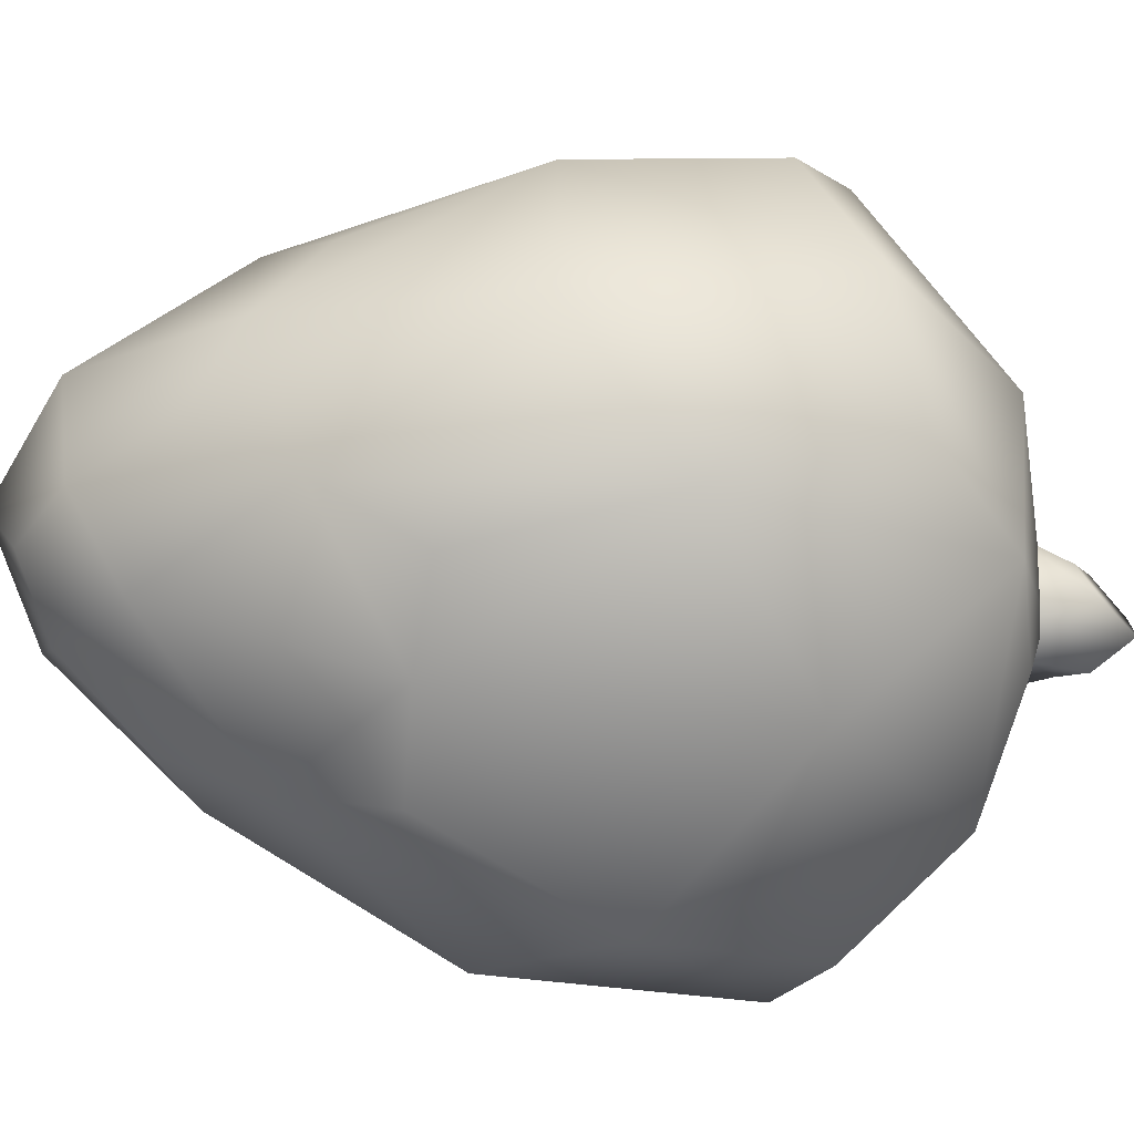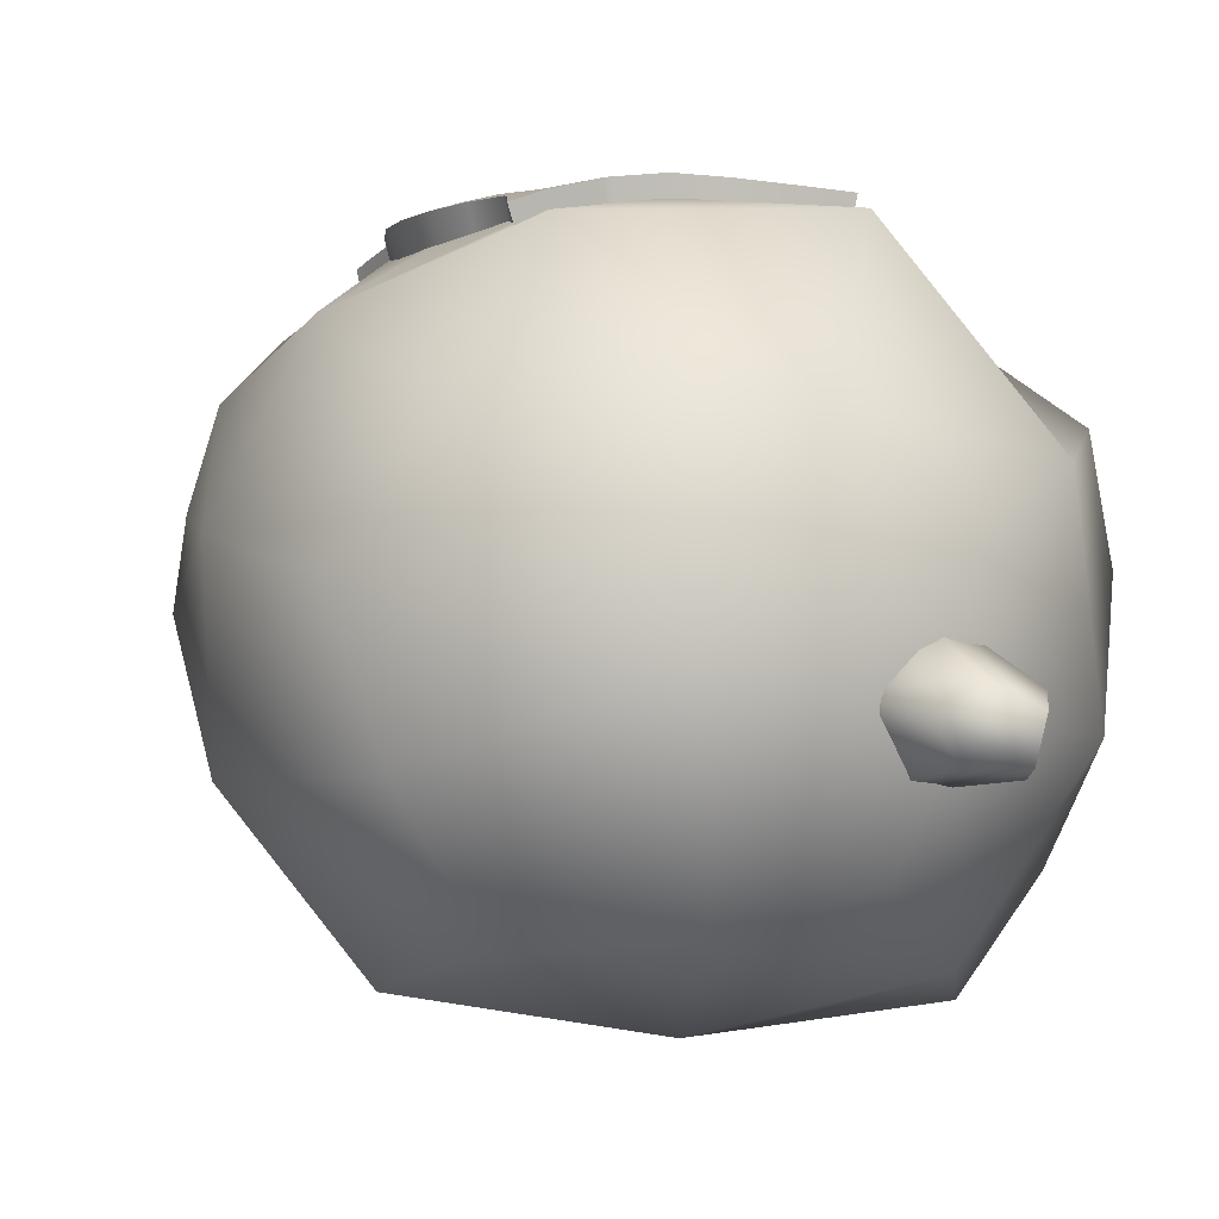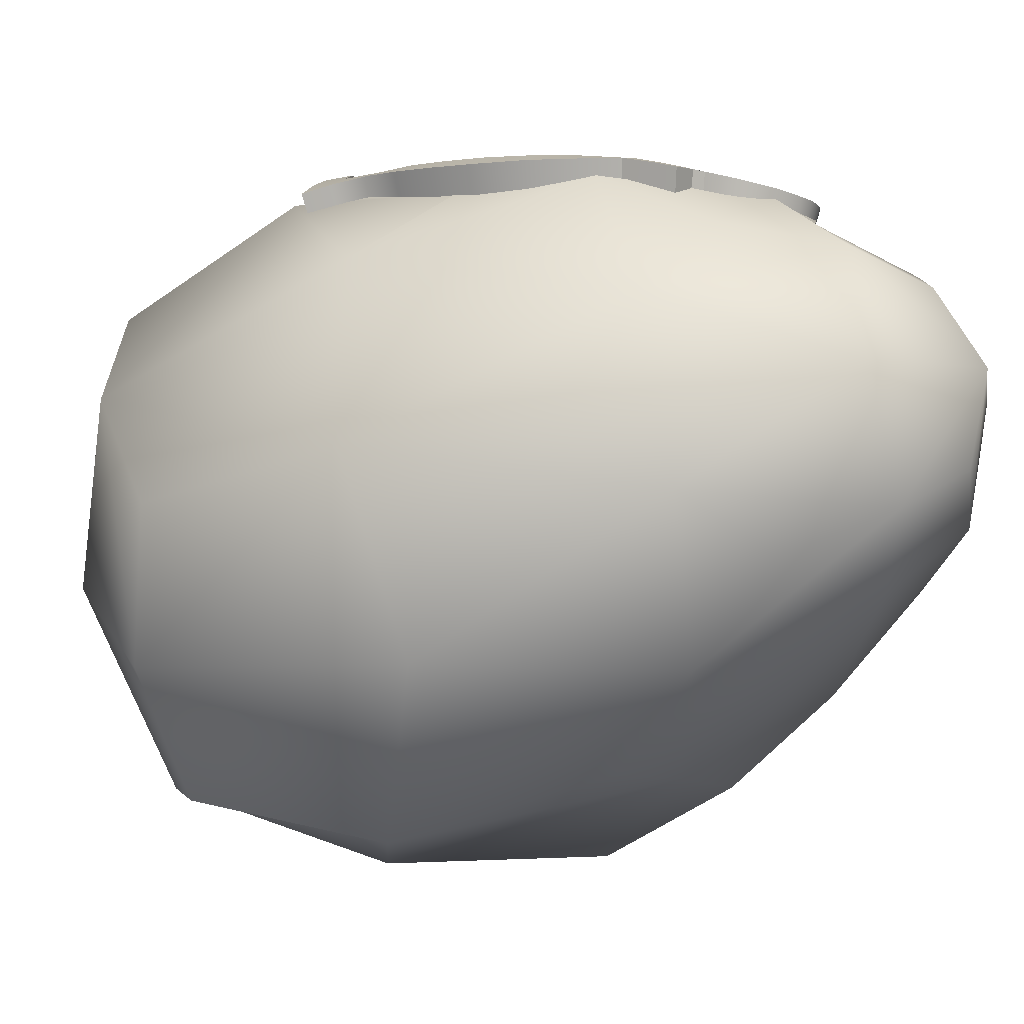
<metadata>
{"format":"obj","ext":"obj","renderer":"f3d","projection":"perspective","resolution":1024,"background":"white","views":[{"elev":-53.6,"azim":82.7,"up":"+Z"},{"elev":12.4,"azim":143.2,"up":"+Z"},{"elev":-27.9,"azim":-56.2,"up":"+Z"}]}
</metadata>
<code>
g default
v 0.5792 0.5454 -0.892
v 0.5075 0.3782 -1.018
v 0.6328 0.5455 -1.077
v 0.6554 0.6153 -0.9723
v 0.7466 0.8064 -1.16
v 0.7509 0.8077 -0.9484
v 0.6357 0.8063 -0.7756
v 0.7625 1.096 -1.089
v 0.5882 1.263 -0.9954
v 0.6867 1.096 -0.8262
v 0.7761 1.021 -0.9411
v 0.5859 0.6083 -1.245
v 0.4272 0.4629 -1.232
v 0.4626 0.7189 -1.354
v 0.5779 0.7254 -1.322
v 0.4659 1.081 -1.366
v 0.672 0.9372 -1.323
v 0.5629 1.243 -1.225
v 0.6945 1.13 -1.231
v 0.487 0.3985 -1.156
v 0.5721 0.4953 -1.164
v 0.488 0.937 -0.6889
v 0.4077 0.9903 -0.6893
v 0.323 0.4639 -0.8709
v 0.415 0.3987 -0.9075
v 0.4808 0.4954 -0.8484
v 0.4438 1.243 -0.8131
v 0.5538 1.13 -0.7454
v 0.2705 1.081 -0.6893
v 0.171 0.5455 -1.211
v 0.2451 0.3782 -1.093
v 0.1175 0.5454 -1.025
v 0.09583 0.6153 -1.134
v 0.007673 0.8063 -0.957
v 0.002329 0.8077 -1.165
v 0.1186 0.8064 -1.341
v -0.008505 1.096 -1.027
v 0.165 1.263 -1.118
v 0.06734 1.096 -1.289
v -0.02288 1.021 -1.172
v 0.2646 0.3987 -0.9509
v 0.1775 0.4954 -0.936
v 0.19 1.243 -0.8864
v 0.06084 1.13 -0.8878
v 0.08636 0.937 -0.8049
v 0.1652 0.9987 -0.7557
v 0.3003 0.6083 -1.328
v 0.3479 0.7254 -1.389
v 0.2687 0.9372 -1.439
v 0.3086 1.243 -1.298
v 0.2008 1.13 -1.374
v 0.3364 0.3985 -1.2
v 0.2685 0.4953 -1.252
v 0.3766 0.3176 -1.056
v 0.3513 0.3549 -0.969
v 0.3766 1.322 -1.056
v 0.337 1.285 -0.9193
v 0.4158 1.285 -1.192
v 0.4015 0.3548 -1.143
v 0.4838 0.7528 -0.7352
v 0.4436 0.6188 -0.7633
v 0.4453 0.6175 -0.764
v 0.36 0.4808 -0.8366
v 0.3154 0.4821 -0.8445
v 0.2736 0.4818 -0.8608
v 0.1638 0.6207 -0.8431
v 0.116 0.7522 -0.8405
v 0.1041 0.8942 -0.8008
v 0.1839 0.9577 -0.7393
v 0.2735 1.024 -0.6997
v 0.3797 0.9501 -0.6853
v 0.4699 0.892 -0.6952
g inside Birdhouse
f 1 4 3 2
f 3 4 6 5
f 6 4 1 7
f 8 11 10 9
f 10 11 6 7
f 6 11 8 5
f 12 15 14 13
f 14 15 17 16
f 17 15 12 5
f 17 19 18 16
f 18 19 8 9
f 8 19 17 5
f 3 21 20 2
f 20 21 12 13
f 12 21 3 5
f 61 60 7
f 22 72 71 23
f 61 26 25 24 63 62
f 1 26 61 7
f 25 26 1 2
f 10 28 27 9
f 27 28 22 23 29
f 22 28 10 7
f 30 33 32 31
f 32 33 35 34
f 35 33 30 36
f 37 40 39 38
f 39 40 35 36
f 35 40 37 34
f 32 42 41 31
f 66 42 32 34
f 43 44 37 38
f 37 44 45 34
f 45 44 43 29 46
f 14 48 47 13
f 47 48 49 36
f 49 48 14 16
f 39 51 50 38
f 50 51 49 16
f 49 51 39 36
f 47 53 52 13
f 52 53 30 31
f 30 53 47 36
f 41 55 54 31
f 54 55 25 2
f 25 55 41 24
f 27 57 56 9
f 56 57 43 38
f 43 57 27 29
f 50 58 56 38
f 56 58 18 9
f 18 58 50 16
f 20 59 54 2
f 54 59 52 31
f 52 59 20 13
f 46 29 70 69
f 72 22 7 60
f 45 68 67 34
f 66 34 67
f 65 24 41 42 66
f 24 65 64 63
f 68 45 46 69
f 71 70 29 23
g default
v 0.7524 0.8049 -1.162
v 0.6396 0.8049 -0.7709
v 0.001841 0.8049 -0.9551
v 0.1147 0.8049 -1.346
v 0.3218 0.4594 -0.8666
v 0.2689 1.084 -0.6836
v 0.4676 1.084 -1.371
v 0.4287 0.4594 -1.237
v 0.2414 0.3732 -1.094
v 0.5112 0.3732 -1.016
v 0.5913 1.268 -0.9945
v 0.162 1.268 -1.119
v 0.5834 0.5422 -0.8887
v 0.6381 0.5422 -1.078
v 0.7567 0.8062 -0.9467
v 0.7682 1.098 -1.089
v 0.6911 1.098 -0.8225
v 0.5897 0.6054 -1.25
v 0.4643 0.7172 -1.36
v 0.6759 0.9373 -1.328
v 0.5656 1.248 -1.228
v 0.4902 0.394 -1.159
v 0.4395 0.6162 -0.7565
v 0.4897 0.9373 -0.6828
v 0.4162 0.394 -0.9034
v 0.4447 1.248 -0.8093
v 0.1668 0.5422 -1.214
v 0.1122 0.5422 -1.025
v -0.003525 0.8062 -1.166
v -0.01425 1.098 -1.026
v 0.06283 1.098 -1.293
v 0.08171 0.9373 -0.8006
v 0.1599 0.618 -0.8393
v 0.2615 0.394 -0.9481
v 0.1872 1.248 -0.8837
v 0.2993 0.6054 -1.333
v 0.268 0.9373 -1.445
v 0.308 1.248 -1.302
v 0.3354 0.394 -1.204
v 0.3766 0.3113 -1.057
v 0.3766 1.328 -1.057
v 0.6608 0.6125 -0.9707
v 0.782 1.022 -0.9394
v 0.5809 0.7235 -1.327
v 0.699 1.133 -1.234
v 0.5764 0.4917 -1.167
v 0.4831 0.4917 -0.8438
v 0.5563 1.133 -0.7404
v 0.09047 0.6125 -1.135
v -0.02883 1.022 -1.174
v 0.1731 0.4917 -0.9334
v 0.05604 1.133 -0.8849
v 0.3482 0.7235 -1.395
v 0.1987 1.133 -1.379
v 0.2664 0.4917 -1.256
v 0.3505 0.3494 -0.9662
v 0.3363 1.29 -0.9171
v 0.4165 1.29 -1.195
v 0.4024 0.3494 -1.146
v 0.2718 1.024 -0.6938
v 0.09999 0.8933 -0.7963
v 0.471 0.8912 -0.6892
v 0.1112 0.7505 -0.8368
v 0.4859 0.7512 -0.7296
v 0.2716 0.4773 -0.8572
v 0.3144 0.4768 -0.8412
v 0.3598 0.4763 -0.8324
v 0.1617 0.9998 -0.7506
v 0.1807 0.9575 -0.7339
v 0.4079 0.9915 -0.6831
v 0.3795 0.9499 -0.6791
v 0.4436 0.6188 -0.7633
v 0.4838 0.7528 -0.7352
v 0.3797 0.9501 -0.6853
v 0.4699 0.892 -0.6952
v 0.4453 0.6175 -0.764
v 0.36 0.4808 -0.8366
v 0.1638 0.6207 -0.8431
v 0.1839 0.9577 -0.7393
v 0.2735 1.024 -0.6997
v 0.116 0.7522 -0.8405
v 0.1041 0.8942 -0.8008
v 0.2736 0.4818 -0.8608
v 0.3154 0.4821 -0.8445
g Birdhouse outisde
f 85 82 86 114
f 86 73 87 114
f 87 74 85 114
f 88 83 89 115
f 89 74 87 115
f 87 73 88 115
f 90 80 91 116
f 91 79 92 116
f 92 73 90 116
f 92 79 93 117
f 93 83 88 117
f 88 73 92 117
f 86 82 94 118
f 94 80 90 118
f 90 73 86 118
f 95 74 136
f 96 142 143 134
f 95 139 77 97 119
f 85 74 95 119
f 97 82 85 119
f 89 83 98 120
f 98 78 142 96 120
f 96 74 89 120
f 99 81 100 121
f 100 75 101 121
f 101 76 99 121
f 102 84 103 122
f 103 76 101 122
f 101 75 102 122
f 100 81 106 123
f 105 75 100 123
f 107 84 102 124
f 102 75 104 124
f 104 140 78 107 124
f 91 80 108 125
f 108 76 109 125
f 109 79 91 125
f 103 84 110 126
f 110 79 109 126
f 109 76 103 126
f 108 80 111 127
f 111 81 99 127
f 99 76 108 127
f 106 81 112 128
f 112 82 97 128
f 97 77 106 128
f 98 83 113 129
f 113 84 107 129
f 107 78 98 129
f 110 84 113 130
f 113 83 93 130
f 93 79 110 130
f 94 82 112 131
f 112 81 111 131
f 111 80 94 131
f 140 141 132 78
f 134 136 74 96
f 104 75 135 133
f 105 135 75
f 137 105 123 106 77
f 77 139 138 137
f 133 141 140 104
f 143 142 78 132
f 136 145 144 95
f 143 146 147 134
f 95 144 148
f 95 148 149 139
f 141 151 152 132
f 134 147 145 136
f 135 153 154 133
f 105 150 153 135
f 137 155 150 105
f 139 149 156 138
f 138 156 155 137
f 133 154 151 141
f 132 152 146 143
g default
v 0.267 1.015 -0.6769
v 0.2657 1.063 -0.6726
v 0.2526 0.9981 -0.683
v 0.2324 1.018 -0.6869
v 0.2192 0.9634 -0.6967
v 0.1998 0.9823 -0.7014
v 0.1785 0.9293 -0.714
v 0.1609 0.9524 -0.7208
v 0.1354 0.9046 -0.7437
v 0.1202 0.9291 -0.7497
v 0.15 0.9089 -0.7678
v 0.1361 0.933 -0.7738
v 0.1912 0.9332 -0.7402
v 0.1745 0.9552 -0.7462
v 0.2285 0.9663 -0.7209
v 0.2104 0.9846 -0.7259
v 0.2606 1 -0.7084
v 0.2421 1.02 -0.7132
v 0.2747 1.017 -0.7035
v 0.1404 0.6247 -0.8277
v 0.1618 0.6338 -0.8082
v 0.1108 0.6681 -0.8298
v 0.1361 0.6754 -0.8065
v 0.09098 0.7166 -0.8271
v 0.1176 0.72 -0.8025
v 0.08258 0.7648 -0.818
v 0.1097 0.7646 -0.7943
v 0.08341 0.8114 -0.8046
v 0.1107 0.8081 -0.7821
v 0.08873 0.8505 -0.7921
v 0.1162 0.8525 -0.7705
v 0.1075 0.8557 -0.8153
v 0.1323 0.8579 -0.7955
v 0.1033 0.8176 -0.8275
v 0.1291 0.8145 -0.8065
v 0.1035 0.7722 -0.8407
v 0.129 0.7721 -0.8183
v 0.1123 0.7254 -0.8497
v 0.1368 0.7287 -0.8267
v 0.1309 0.678 -0.8523
v 0.154 0.685 -0.8307
v 0.1568 0.6345 -0.849
v 0.1769 0.6435 -0.8306
v 0.1831 0.6023 -0.8483
v 0.2088 0.6018 -0.8342
v 0.1949 0.5909 -0.8091
v 0.1676 0.5914 -0.8241
v 0.1957 0.5481 -0.8692
v 0.2228 0.5462 -0.8581
v 0.2109 0.5349 -0.8345
v 0.1825 0.5376 -0.8468
v 0.2051 0.5596 -0.8221
v 0.2179 0.5707 -0.8467
v 0.1907 0.572 -0.8599
v 0.176 0.5609 -0.8363
v 0.2352 0.5569 -0.8138
v 0.2445 0.5661 -0.8376
v 0.2391 0.5354 -0.8242
v 0.2474 0.5454 -0.8469
v 0.05621 0.9083 -0.8107
v 0.08297 0.9144 -0.7827
v 0.1025 0.9188 -0.8058
v 0.07818 0.9123 -0.832
v 0.1005 0.8871 -0.7747
v 0.07152 0.8824 -0.8003
v 0.09177 0.8866 -0.8233
v 0.1186 0.8924 -0.7992
v 0.2287 0.5357 -0.8606
v 0.2169 0.5251 -0.838
v 0.2512 0.5389 -0.8501
v 0.2419 0.5293 -0.8273
v 0.2247 0.5103 -0.8434
v 0.2355 0.4961 -0.8475
v 0.2489 0.4836 -0.8498
v 0.2639 0.4729 -0.8504
v 0.2808 0.4654 -0.8495
v 0.2983 0.4603 -0.8469
v 0.2474 0.5191 -0.8316
v 0.2552 0.5092 -0.8352
v 0.2648 0.5005 -0.8374
v 0.2759 0.4934 -0.8384
v 0.2878 0.4878 -0.8362
v 0.3003 0.4845 -0.8345
v 0.3116 0.4834 -0.8315
v 0.2565 0.5287 -0.8542
v 0.2644 0.5192 -0.8577
v 0.2733 0.5101 -0.8598
v 0.284 0.5032 -0.8606
v 0.2957 0.4982 -0.8601
v 0.3075 0.4947 -0.8583
v 0.3186 0.4934 -0.8557
v 0.2362 0.5211 -0.8659
v 0.2466 0.5074 -0.8702
v 0.2593 0.4953 -0.8731
v 0.2738 0.4853 -0.8737
v 0.2898 0.4779 -0.8733
v 0.3064 0.4733 -0.8713
v 0.3222 0.4718 -0.868
v 0.2744 1.064 -0.7027
v 0.3149 0.4583 -0.843
v 0.2824 0.9981 -0.6744
v 0.3016 1.018 -0.667
v 0.3179 0.9634 -0.6682
v 0.3369 0.9823 -0.6618
v 0.3615 0.9293 -0.6611
v 0.3801 0.9524 -0.6575
v 0.4139 0.9046 -0.6633
v 0.43 0.9291 -0.6602
v 0.4144 0.9089 -0.6914
v 0.4293 0.933 -0.6891
v 0.3649 0.9332 -0.69
v 0.3821 0.9552 -0.6863
v 0.323 0.9663 -0.6936
v 0.3409 0.9846 -0.6882
v 0.2891 1 -0.7002
v 0.3074 1.02 -0.6944
v 0.4544 0.6247 -0.737
v 0.426 0.6338 -0.7319
v 0.4806 0.6681 -0.723
v 0.4468 0.6754 -0.7168
v 0.4959 0.7166 -0.7101
v 0.4603 0.72 -0.7035
v 0.4982 0.7648 -0.698
v 0.4626 0.7646 -0.6924
v 0.4903 0.8114 -0.687
v 0.4553 0.8081 -0.6825
v 0.4792 0.8505 -0.6793
v 0.4444 0.8525 -0.6757
v 0.4757 0.8557 -0.709
v 0.4441 0.8579 -0.7055
v 0.4858 0.8176 -0.717
v 0.4527 0.8145 -0.713
v 0.4926 0.7722 -0.7283
v 0.4591 0.7721 -0.723
v 0.4899 0.7254 -0.7407
v 0.457 0.7287 -0.7342
v 0.4756 0.678 -0.7527
v 0.4445 0.685 -0.7468
v 0.4519 0.6345 -0.7638
v 0.4252 0.6435 -0.7589
v 0.4293 0.6023 -0.7772
v 0.4 0.6018 -0.779
v 0.3984 0.5909 -0.7503
v 0.4295 0.5914 -0.7485
v 0.4298 0.5481 -0.8016
v 0.401 0.5462 -0.8066
v 0.3985 0.5349 -0.7803
v 0.429 0.5376 -0.7756
v 0.3968 0.5596 -0.7667
v 0.399 0.5707 -0.7944
v 0.4291 0.572 -0.7911
v 0.4289 0.5609 -0.7633
v 0.3669 0.5569 -0.7758
v 0.3717 0.5661 -0.8008
v 0.3691 0.5354 -0.7866
v 0.3742 0.5454 -0.8103
v 0.5166 0.9083 -0.6777
v 0.4791 0.9144 -0.6683
v 0.4748 0.9188 -0.6983
v 0.5094 0.9123 -0.7075
v 0.46 0.8871 -0.6709
v 0.4981 0.8824 -0.6771
v 0.4932 0.8866 -0.7073
v 0.4577 0.8924 -0.7012
v 0.3973 0.5357 -0.8119
v 0.3953 0.5251 -0.7865
v 0.3727 0.5389 -0.8151
v 0.3684 0.5293 -0.7908
v 0.3915 0.5103 -0.7952
v 0.3846 0.4961 -0.8044
v 0.3745 0.4836 -0.8135
v 0.3621 0.4729 -0.8221
v 0.3473 0.4654 -0.8303
v 0.3311 0.4603 -0.8374
v 0.366 0.5191 -0.7974
v 0.3613 0.5092 -0.8045
v 0.3544 0.5005 -0.8116
v 0.3455 0.4934 -0.8183
v 0.3343 0.4878 -0.8228
v 0.3229 0.4845 -0.828
v 0.3704 0.5287 -0.8213
v 0.3655 0.5192 -0.8285
v 0.3592 0.5101 -0.835
v 0.3505 0.5032 -0.8414
v 0.3403 0.4982 -0.8472
v 0.3294 0.4947 -0.852
v 0.3937 0.5211 -0.8204
v 0.3873 0.5074 -0.8295
v 0.3781 0.4953 -0.8388
v 0.3661 0.4853 -0.847
v 0.3524 0.4779 -0.8552
v 0.3373 0.4733 -0.8624
g Birdhouse frame
f 157 158 160 159
f 159 160 162 161
f 161 162 164 163
f 163 164 166 165
f 167 168 170 169
f 169 170 172 171
f 171 172 174 173
f 173 174 255 175
f 158 255 174 160
f 160 174 172 162
f 162 172 170 164
f 164 170 168 166
f 175 157 159 173
f 173 159 161 171
f 171 161 163 169
f 169 163 165 167
f 177 176 203 202
f 176 177 179 178
f 178 179 181 180
f 180 181 183 182
f 182 183 185 184
f 184 185 187 186
f 216 217 218 219
f 188 189 191 190
f 190 191 193 192
f 192 193 195 194
f 194 195 197 196
f 196 197 199 198
f 204 205 206 207
f 177 199 197 179
f 179 197 195 181
f 181 195 193 183
f 183 193 191 185
f 185 191 189 187
f 176 198 200 203
f 198 176 178 196
f 196 178 180 194
f 194 180 182 192
f 192 182 184 190
f 190 184 186 188
f 199 201 200 198
f 177 202 201 199
f 200 201 209 210
f 201 202 208 209
f 202 203 211 208
f 203 200 210 211
f 213 212 214 215
f 210 209 205 204
f 211 210 204 207
f 208 211 207 206
f 209 208 212 213
f 208 206 214 212
f 205 209 213 215
f 186 187 220 221
f 187 189 223 220
f 189 188 222 223
f 188 186 221 222
f 221 220 217 216
f 222 221 216 219
f 223 222 219 218
f 220 223 167 165
f 223 218 168 167
f 218 217 166 168
f 217 220 165 166
f 206 205 224 225
f 205 215 226 224
f 215 214 227 226
f 214 206 225 227
f 225 228 234 227
f 228 229 235 234
f 229 230 236 235
f 230 231 237 236
f 231 232 238 237
f 232 233 239 238
f 233 256 240 239
f 227 234 241 226
f 234 235 242 241
f 235 236 243 242
f 236 237 244 243
f 237 238 245 244
f 238 239 246 245
f 239 240 247 246
f 226 241 248 224
f 241 242 249 248
f 242 243 250 249
f 243 244 251 250
f 244 245 252 251
f 245 246 253 252
f 246 247 254 253
f 224 248 228 225
f 248 249 229 228
f 249 250 230 229
f 250 251 231 230
f 251 252 232 231
f 252 253 233 232
f 253 254 256 233
f 157 257 258 158
f 257 259 260 258
f 259 261 262 260
f 261 263 264 262
f 265 267 268 266
f 267 269 270 268
f 269 271 272 270
f 271 175 255 272
f 158 258 272 255
f 258 260 270 272
f 260 262 268 270
f 262 264 266 268
f 175 271 257 157
f 271 269 259 257
f 269 267 261 259
f 267 265 263 261
f 274 299 300 273
f 273 275 276 274
f 275 277 278 276
f 277 279 280 278
f 279 281 282 280
f 281 283 284 282
f 313 316 315 314
f 285 287 288 286
f 287 289 290 288
f 289 291 292 290
f 291 293 294 292
f 293 295 296 294
f 301 304 303 302
f 274 276 294 296
f 276 278 292 294
f 278 280 290 292
f 280 282 288 290
f 282 284 286 288
f 273 300 297 295
f 295 293 275 273
f 293 291 277 275
f 291 289 279 277
f 289 287 281 279
f 287 285 283 281
f 296 295 297 298
f 274 296 298 299
f 297 307 306 298
f 298 306 305 299
f 299 305 308 300
f 300 308 307 297
f 310 312 311 309
f 307 301 302 306
f 308 304 301 307
f 305 303 304 308
f 306 310 309 305
f 305 309 311 303
f 302 312 310 306
f 283 318 317 284
f 284 317 320 286
f 286 320 319 285
f 285 319 318 283
f 318 313 314 317
f 319 316 313 318
f 320 315 316 319
f 317 263 265 320
f 320 265 266 315
f 315 266 264 314
f 314 264 263 317
f 303 322 321 302
f 302 321 323 312
f 312 323 324 311
f 311 324 322 303
f 322 324 331 325
f 325 331 332 326
f 326 332 333 327
f 327 333 334 328
f 328 334 335 329
f 329 335 336 330
f 330 336 240 256
f 324 323 337 331
f 331 337 338 332
f 332 338 339 333
f 333 339 340 334
f 334 340 341 335
f 335 341 342 336
f 336 342 247 240
f 323 321 343 337
f 337 343 344 338
f 338 344 345 339
f 339 345 346 340
f 340 346 347 341
f 341 347 348 342
f 342 348 254 247
f 321 322 325 343
f 343 325 326 344
f 344 326 327 345
f 345 327 328 346
f 346 328 329 347
f 347 329 330 348
f 348 330 256 254
g default
v 0.4577 1.279 -1.033
v 0.4334 1.348 -1.04
v 0.4147 1.306 -1.107
v 0.4219 1.374 -1.081
v 0.4412 1.243 -1.092
v 0.3821 1.306 -0.9934
v 0.4124 1.243 -0.9918
v 0.4017 1.374 -1.011
v 0.2958 1.279 -1.08
v 0.3201 1.348 -1.073
v 0.3388 1.306 -1.006
v 0.3123 1.243 -1.021
v 0.3317 1.374 -1.031
v 0.3714 1.306 -1.119
v 0.3518 1.374 -1.101
v 0.3411 1.243 -1.121
v 0.3679 1.183 -1.025
v 0.3705 1.415 -1.035
v 0.383 1.415 -1.078
v 0.3857 1.183 -1.087
g Birdhouse pSolid1
f 349 353 351 352 350
f 356 354 355 349 350
f 349 355 365 368 353
f 354 359 360 365 355
f 365 360 357 364 368
f 353 368 364 362 351
f 351 362 363 367 352
f 350 352 367 366 356
f 356 366 361 359 354
f 357 360 359 361 358
f 358 361 366 367 363
f 358 363 362 364 357

</code>
